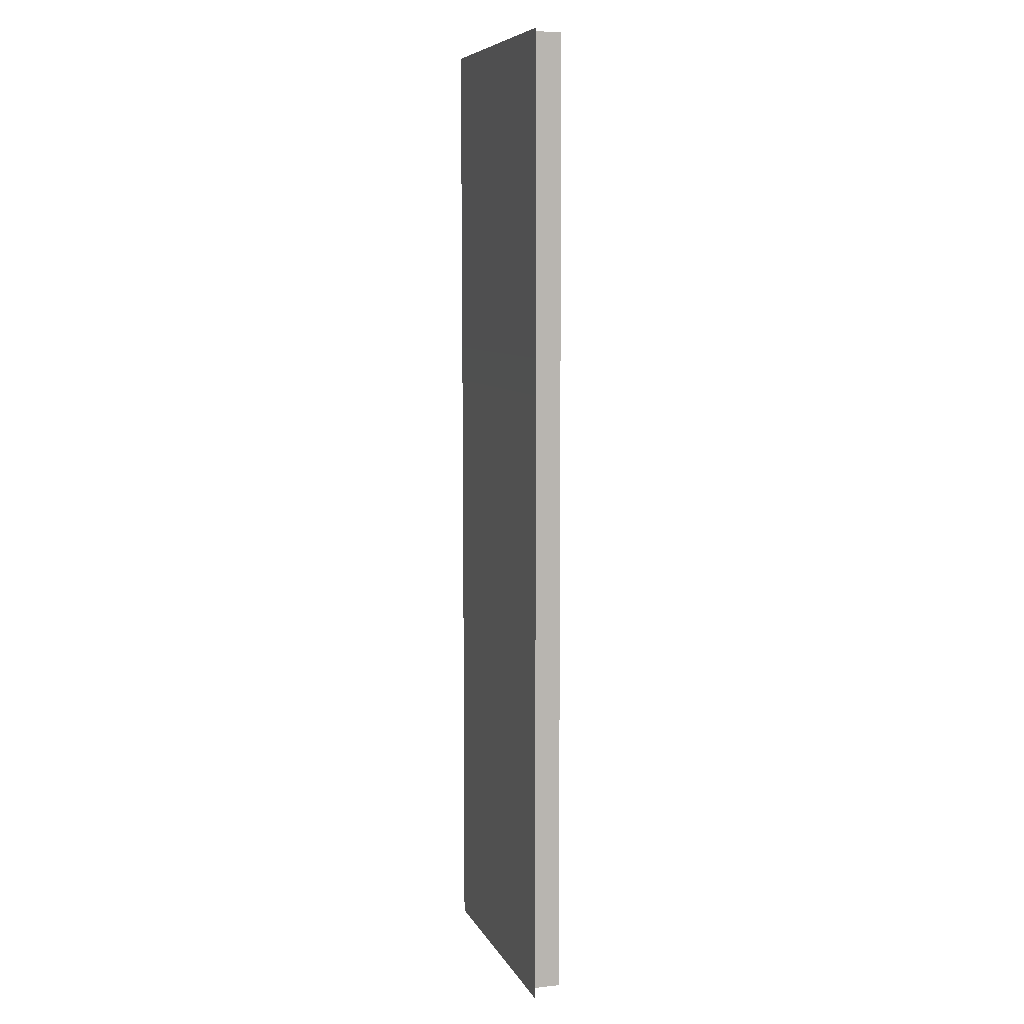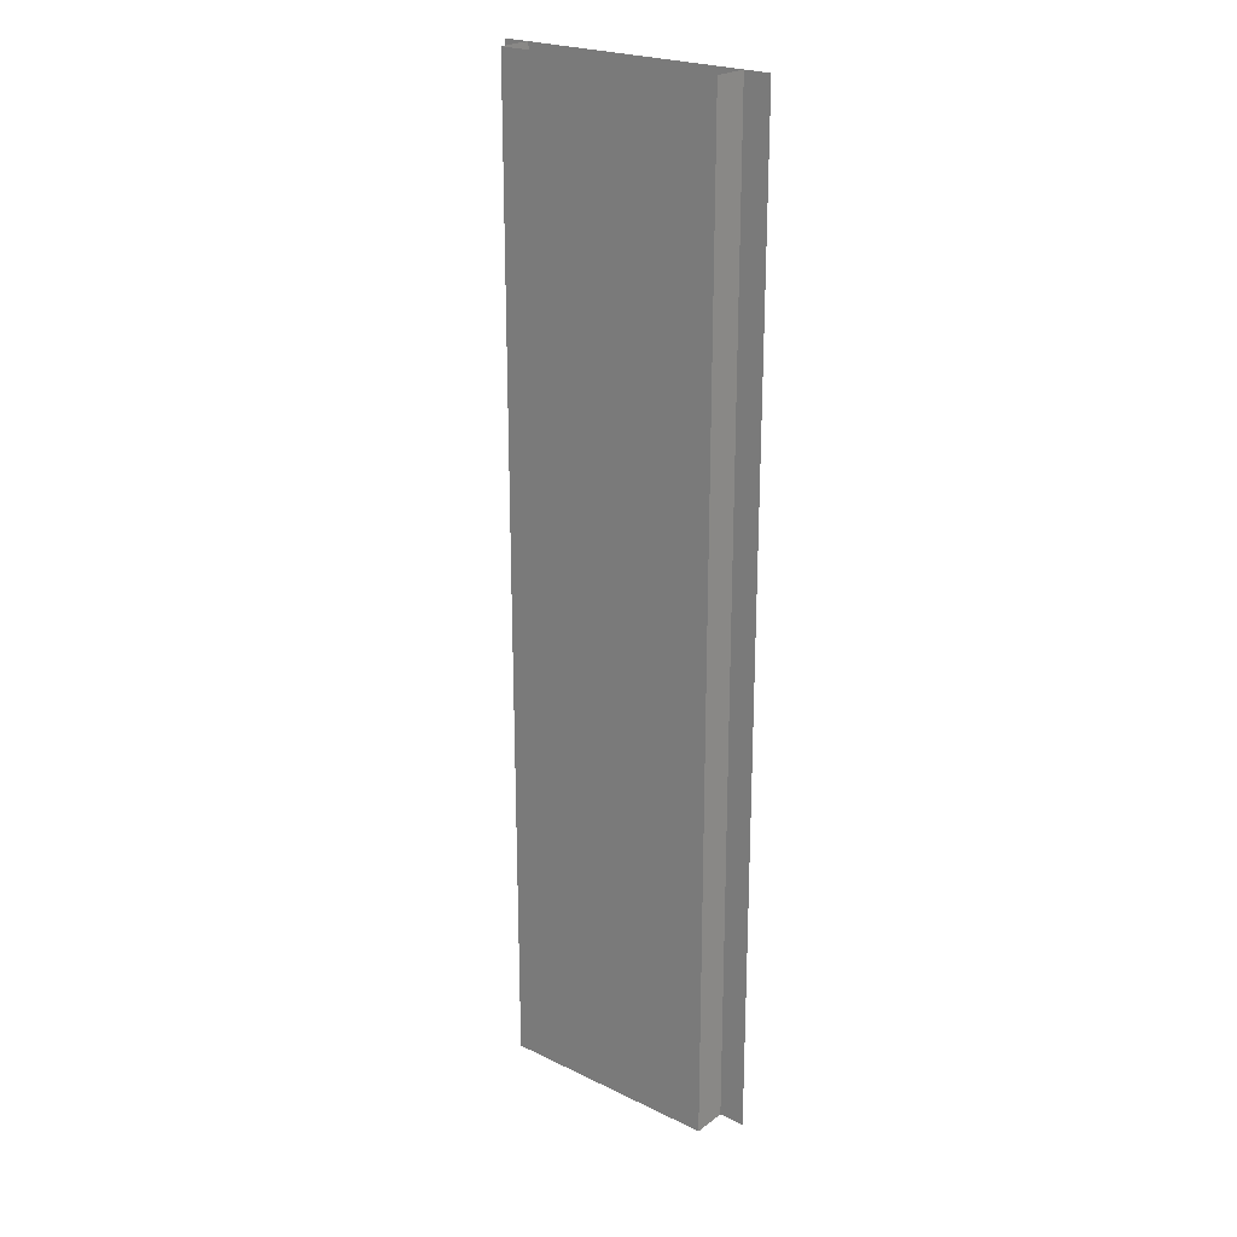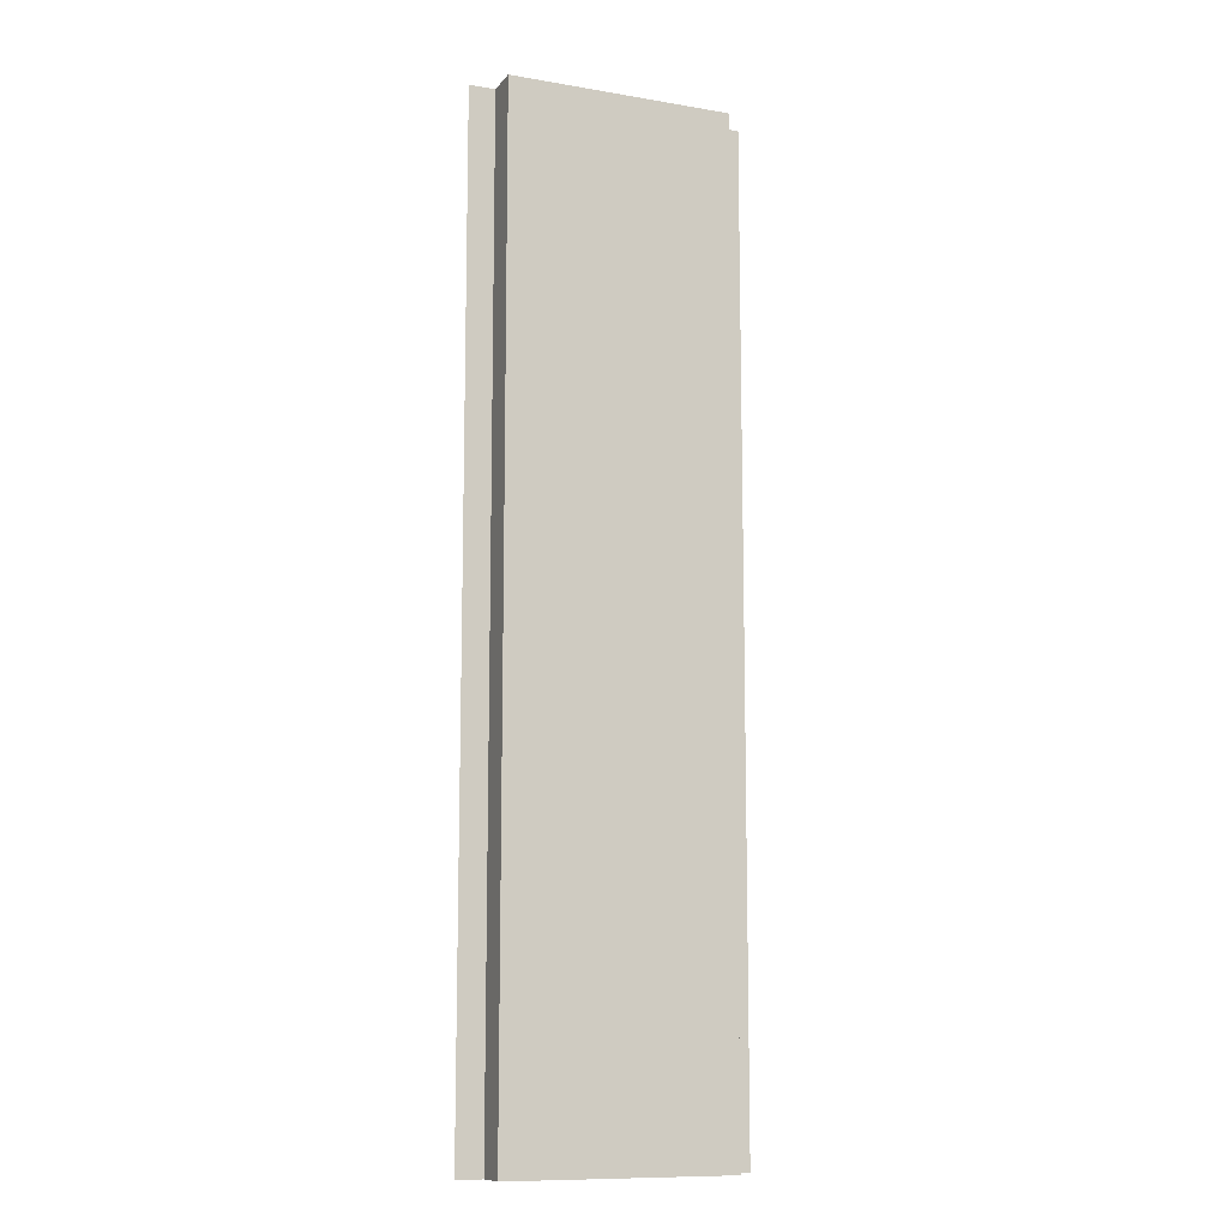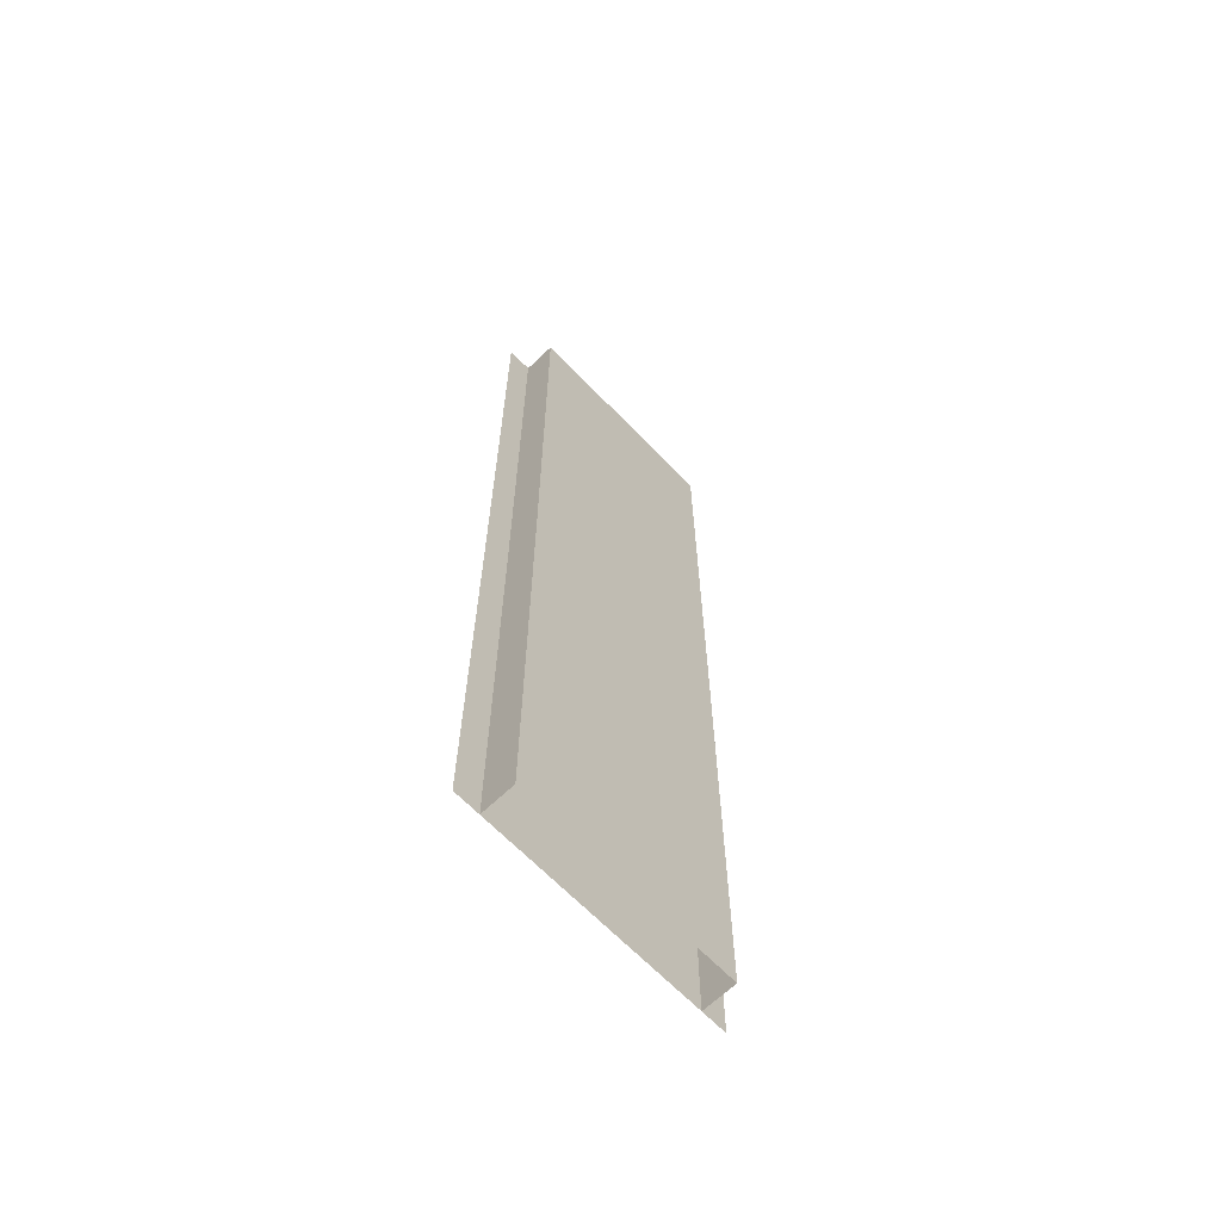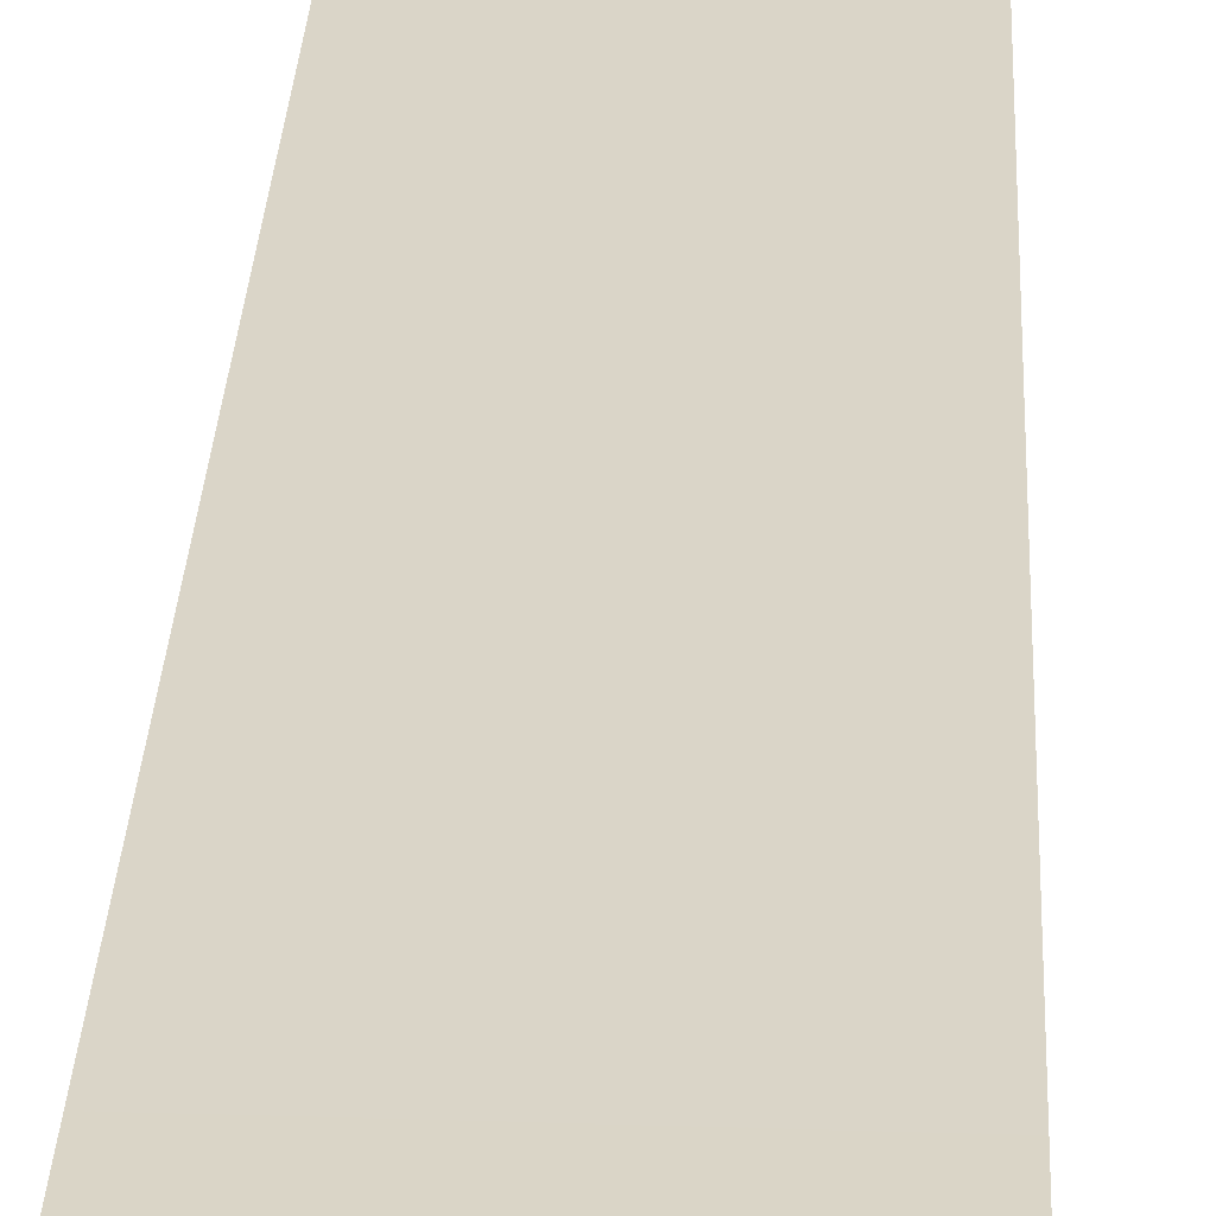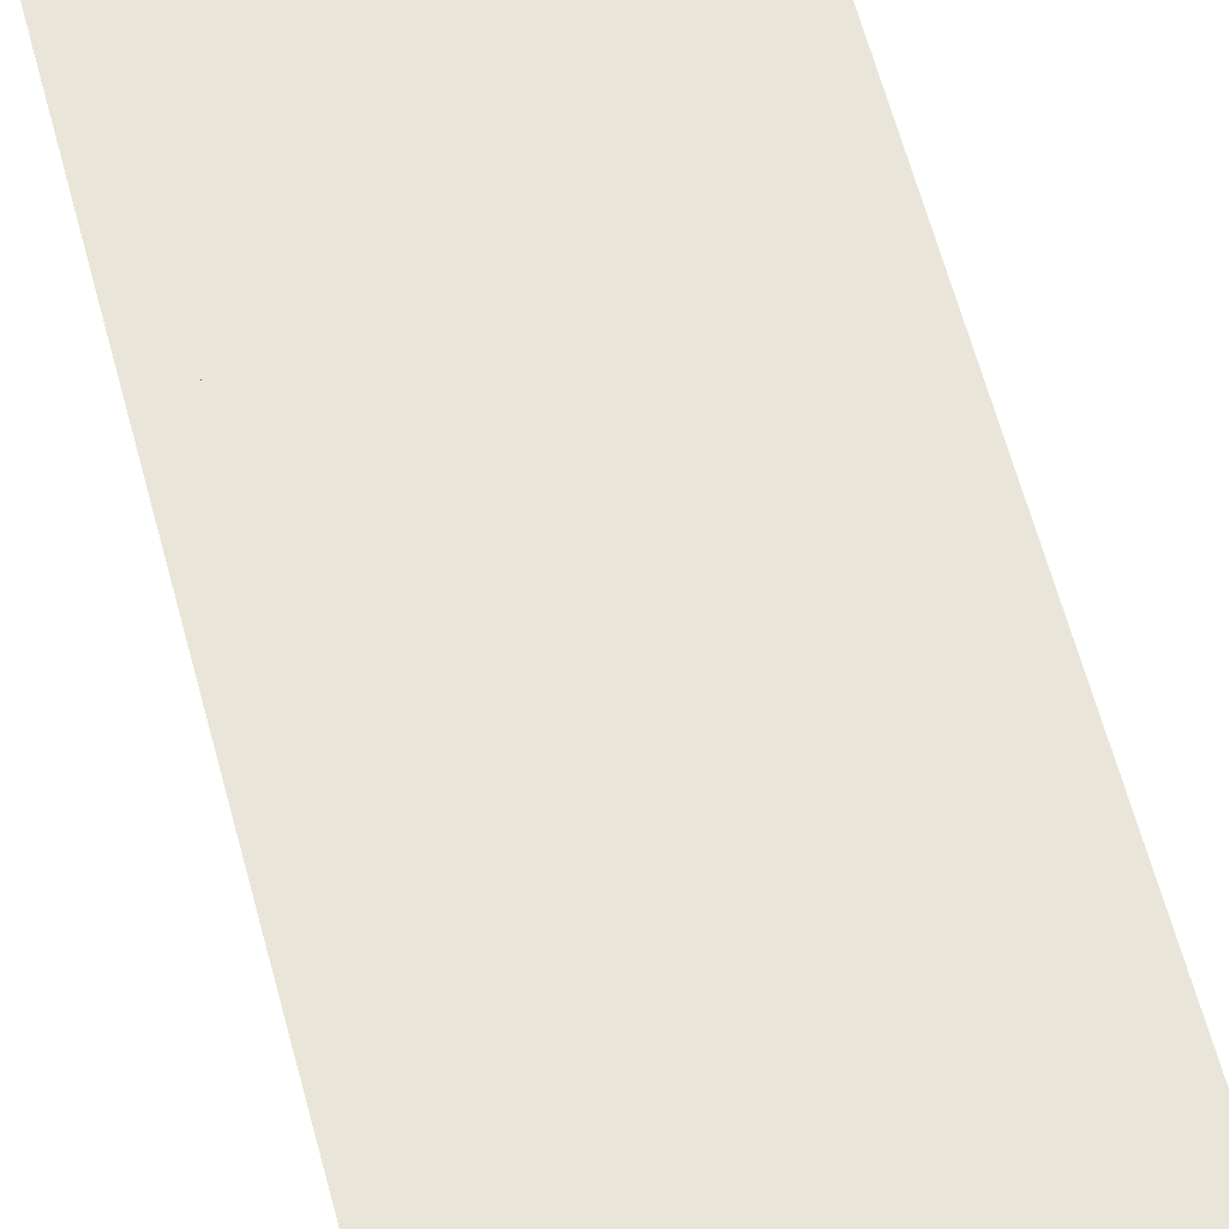
<metadata>
{"format":"obj","ext":"obj","renderer":"f3d","projection":"perspective","resolution":1024,"background":"white","views":[{"elev":7.5,"azim":-106.8,"up":"+Z"},{"elev":23.3,"azim":39.2,"up":"+Z"},{"elev":-10.9,"azim":-22.7,"up":"+Z"},{"elev":-65.6,"azim":-46.2,"up":"+Z"},{"elev":29.1,"azim":2.6,"up":"+Y"},{"elev":59.7,"azim":165.4,"up":"+Y"}]}
</metadata>
<code>
v  -7.155 0 0.2332
v  -7.155 -2.25 0.2332
v  -7.155 -2.2 32.23
v  -7.155 0.05 32.23
v  -7.362 0.05 32.23
v  -7.362 0 0.2301
v  -8.862 0 0.2301
v  -8.862 0.05 32.23
v  0.1378 -2.25 -31.77
v  0.1378 -2.25 0.2332
v  -7.155 -2.25 -31.77
v  0.1378 -2.2 32.23
v  7.43 0 0.2332
v  7.43 -2.25 0.2332
v  7.43 -2.25 -31.77
v  7.43 0 -31.77
v  7.43 0.05 32.23
v  7.43 -2.2 32.23
v  -7.155 0 -31.77
v  7.638 0 -31.77
v  7.638 0 0.2301
v  9.138 0 0.2301
v  9.138 0 -31.77
v  7.638 0.05 32.23
v  0.1378 0 0.2301
v  0.1378 0.05 32.23
v  -7.362 0 -31.77
v  0.1378 0 -31.77
v  9.138 0.05 32.23
v  -8.862 0 -31.77
g Elevated_Station_Node_Pavement_Steel_LOD
f 1 2 3
f 3 4 1
f 5 6 7
f 7 8 5
f 9 10 2
f 2 11 9
f 10 12 3
f 3 2 10
f 13 14 15
f 15 16 13
f 17 18 14
f 14 13 17
f 2 1 19
f 19 11 2
f 20 21 22
f 22 23 20
f 24 21 25
f 25 26 24
f 15 14 10
f 10 9 15
f 14 18 12
f 12 10 14
f 27 6 25
f 25 28 27
f 28 25 21
f 21 20 28
f 29 22 21
f 21 24 29
f 26 25 6
f 6 5 26
f 30 7 6
f 6 27 30

</code>
